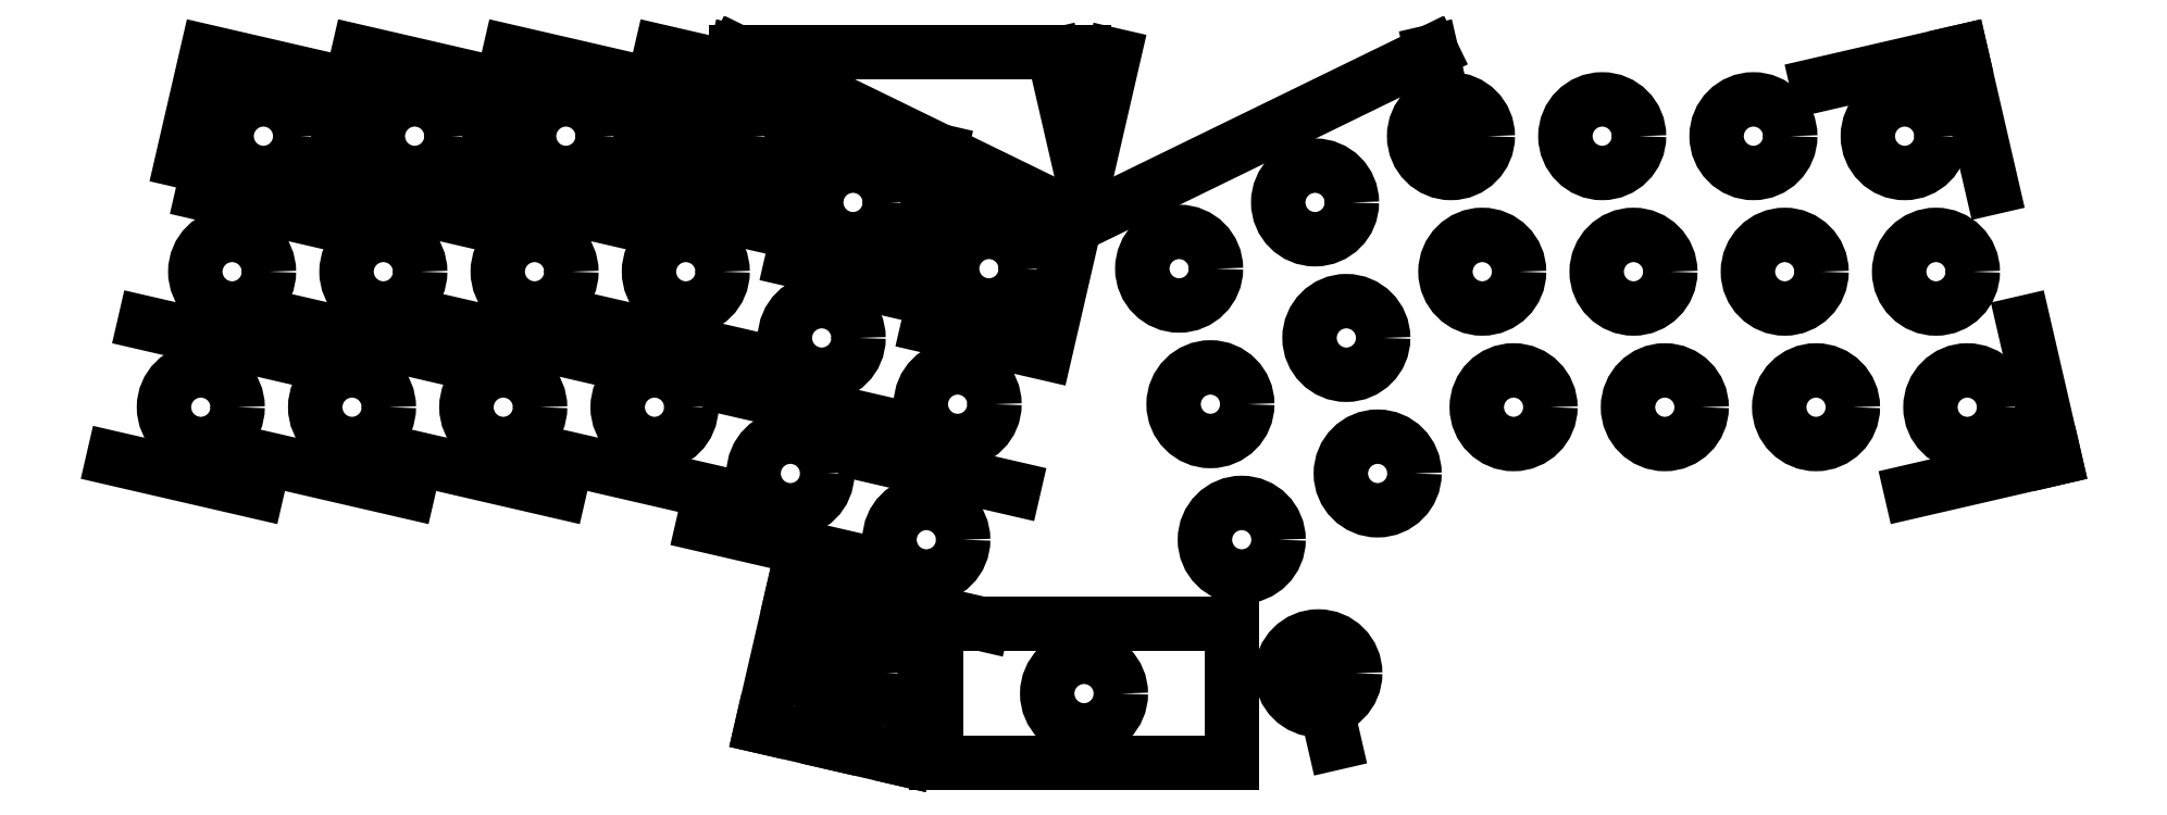
<metadata>
{"format":"dxf","ext":"dxf","renderer":"ezdxf+matplotlib","layout":"modelspace","background":"white","min_lineweight":24,"dpi":150}
</metadata>
<code>
0
SECTION
2
ENTITIES
0
LINE
8
0
10
0
20
0
30
0
11
-42.44
21
-4.311e-15
31
0
0
LINE
8
0
10
-2.382e-14
20
-16.2
30
0
11
3.643
21
-0.4151
31
0
0
LINE
8
0
10
-42.44
20
-1.998e-14
30
0
11
-0.9348
21
-20.25
31
0
0
LINE
8
0
10
0
20
0
30
0
11
-2.382e-14
21
-16.2
31
0
0
LINE
8
0
10
-42.44
20
-1.998e-14
30
0
11
-44.82
21
-10.31
31
0
0
LWPOLYLINE
8
0
90
4
70
1
43
0
10
-34.14
20
-4.049
10
-51.68
20
-4.441e-15
10
-55.51
20
-16.56
10
-37.97
20
-20.61
0
LWPOLYLINE
8
0
90
4
70
1
43
0
10
-73.98
20
-16.56
10
-56.44
20
-20.61
10
-52.62
20
-4.049
10
-70.15
20
-6.661e-15
0
LWPOLYLINE
8
0
90
4
70
1
43
0
10
-92.45
20
-16.56
10
-74.91
20
-20.61
10
-71.09
20
-4.049
10
-88.63
20
-8.882e-15
0
LWPOLYLINE
8
0
90
4
70
1
43
0
10
-110.9
20
-16.56
10
-93.39
20
-20.61
10
-89.56
20
-4.049
10
-107.1
20
-1.11e-14
0
LWPOLYLINE
8
0
90
4
70
1
43
0
10
-38.9
20
-24.66
10
-21.36
20
-28.71
10
-17.54
20
-12.15
10
-35.08
20
-8.098
0
LWPOLYLINE
8
0
90
4
70
1
43
0
10
-22.3
20
-32.76
10
-4.759
20
-36.81
10
-0.9348
20
-20.25
10
-18.47
20
-16.2
0
LINE
8
0
10
-97.21
20
-37.18
30
0
11
-114.7
21
-33.13
31
0
0
LINE
8
0
10
-78.74
20
-37.18
30
0
11
-96.28
21
-33.13
31
0
0
LINE
8
0
10
-60.26
20
-37.18
30
0
11
-77.8
21
-33.13
31
0
0
LINE
8
0
10
-41.79
20
-37.18
30
0
11
-59.33
21
-33.13
31
0
0
LINE
8
0
10
-25.19
20
-45.28
30
0
11
-42.73
21
-41.23
31
0
0
LINE
8
0
10
-8.583
20
-53.37
30
0
11
-26.12
21
-49.33
31
0
0
LINE
8
0
10
-101
20
-53.74
30
0
11
-118.6
21
-49.69
31
0
0
LINE
8
0
10
-82.56
20
-53.74
30
0
11
-100.1
21
-49.69
31
0
0
LINE
8
0
10
-64.09
20
-53.74
30
0
11
-81.63
21
-49.69
31
0
0
LINE
8
0
10
-45.62
20
-53.74
30
0
11
-63.15
21
-49.69
31
0
0
LINE
8
0
10
-29.01
20
-61.84
30
0
11
-46.55
21
-57.79
31
0
0
LINE
8
0
10
-12.41
20
-69.94
30
0
11
-29.95
21
-65.89
31
0
0
LINE
8
0
10
-18
20
-69.94
30
0
11
18
21
-69.94
31
0
0
LINE
8
0
10
18
20
-69.94
30
0
11
18
21
-86.94
31
0
0
LINE
8
0
10
18
20
-86.94
30
0
11
-18
21
-86.94
31
0
0
LINE
8
0
10
-18
20
-86.94
30
0
11
-18
21
-69.94
31
0
0
CIRCLE
8
0
10
-44.82
20
-10.31
30
0
40
4.5
210
0
220
0
230
1
0
LINE
8
0
10
-18
20
-69.94
30
0
11
-21.82
21
-86.5
31
0
0
LINE
8
0
10
-21.82
20
-86.5
30
0
11
-39.36
21
-82.45
31
0
0
LINE
8
0
10
-39.36
20
-82.45
30
0
11
-35.54
21
-65.89
31
0
0
LINE
8
0
10
-35.54
20
-65.89
30
0
11
-18
21
-69.94
31
0
0
CIRCLE
8
0
10
-1.106e-13
20
-78.44
30
0
40
4.5
210
0
220
0
230
1
0
CIRCLE
8
0
10
-28.63
20
-75.95
30
0
40
4.5
210
0
220
0
230
1
0
LINE
8
0
10
-28.63
20
-75.95
30
0
11
-30.59
21
-84.48
31
0
0
CIRCLE
8
0
10
44.82
20
-10.31
30
0
40
4.5
210
0
220
0
230
1
0
CIRCLE
8
0
10
28.63
20
-75.95
30
0
40
4.5
210
0
220
0
230
1
0
LINE
8
0
10
42.44
20
-1.259e-13
30
0
11
0.9348
21
-20.25
31
0
0
LINE
8
0
10
-2.382e-14
20
-16.2
30
0
11
-3.643
21
-0.4151
31
0
0
LINE
8
0
10
42.44
20
-1.259e-13
30
0
11
44.82
21
-10.31
31
0
0
LINE
8
0
10
107.1
20
-3.091e-13
30
0
11
89.56
21
-4.049
31
0
0
LINE
8
0
10
110.9
20
-16.56
30
0
11
107.1
21
-3.091e-13
31
0
0
LINE
8
0
10
118.6
20
-49.69
30
0
11
114.7
21
-33.13
31
0
0
LINE
8
0
10
101
20
-53.74
30
0
11
118.6
21
-49.69
31
0
0
LINE
8
0
10
28.63
20
-75.95
30
0
11
30.59
21
-84.48
31
0
0
CIRCLE
8
0
10
-63.3
20
-10.31
30
0
40
4.5
210
0
220
0
230
1
0
CIRCLE
8
0
10
-81.77
20
-10.31
30
0
40
4.5
210
0
220
0
230
1
0
CIRCLE
8
0
10
-100.2
20
-10.31
30
0
40
4.5
210
0
220
0
230
1
0
CIRCLE
8
0
10
-28.22
20
-18.4
30
0
40
4.5
210
0
220
0
230
1
0
CIRCLE
8
0
10
-11.62
20
-26.5
30
0
40
4.5
210
0
220
0
230
1
0
CIRCLE
8
0
10
28.22
20
-18.4
30
0
40
4.5
210
0
220
0
230
1
0
CIRCLE
8
0
10
63.3
20
-10.31
30
0
40
4.5
210
0
220
0
230
1
0
CIRCLE
8
0
10
81.77
20
-10.31
30
0
40
4.5
210
0
220
0
230
1
0
CIRCLE
8
0
10
100.2
20
-10.31
30
0
40
4.5
210
0
220
0
230
1
0
CIRCLE
8
0
10
-104.1
20
-26.87
30
0
40
4.5
210
0
220
0
230
1
0
CIRCLE
8
0
10
-85.6
20
-26.87
30
0
40
4.5
210
0
220
0
230
1
0
CIRCLE
8
0
10
-67.12
20
-26.87
30
0
40
4.5
210
0
220
0
230
1
0
CIRCLE
8
0
10
-48.65
20
-26.87
30
0
40
4.5
210
0
220
0
230
1
0
CIRCLE
8
0
10
-32.04
20
-34.97
30
0
40
4.5
210
0
220
0
230
1
0
CIRCLE
8
0
10
-15.44
20
-43.07
30
0
40
4.5
210
0
220
0
230
1
0
CIRCLE
8
0
10
-107.9
20
-43.44
30
0
40
4.5
210
0
220
0
230
1
0
CIRCLE
8
0
10
-89.42
20
-43.44
30
0
40
4.5
210
0
220
0
230
1
0
CIRCLE
8
0
10
-70.95
20
-43.44
30
0
40
4.5
210
0
220
0
230
1
0
CIRCLE
8
0
10
-52.47
20
-43.44
30
0
40
4.5
210
0
220
0
230
1
0
CIRCLE
8
0
10
-35.87
20
-51.53
30
0
40
4.5
210
0
220
0
230
1
0
CIRCLE
8
0
10
-19.26
20
-59.63
30
0
40
4.5
210
0
220
0
230
1
0
CIRCLE
8
0
10
11.62
20
-26.5
30
0
40
4.5
210
0
220
0
230
1
0
CIRCLE
8
0
10
15.44
20
-43.07
30
0
40
4.5
210
0
220
0
230
1
0
CIRCLE
8
0
10
19.26
20
-59.63
30
0
40
4.5
210
0
220
0
230
1
0
CIRCLE
8
0
10
32.04
20
-34.97
30
0
40
4.5
210
0
220
0
230
1
0
CIRCLE
8
0
10
35.87
20
-51.53
30
0
40
4.5
210
0
220
0
230
1
0
CIRCLE
8
0
10
48.65
20
-26.87
30
0
40
4.5
210
0
220
0
230
1
0
CIRCLE
8
0
10
52.47
20
-43.44
30
0
40
4.5
210
0
220
0
230
1
0
CIRCLE
8
0
10
67.12
20
-26.87
30
0
40
4.5
210
0
220
0
230
1
0
CIRCLE
8
0
10
70.95
20
-43.44
30
0
40
4.5
210
0
220
0
230
1
0
CIRCLE
8
0
10
85.6
20
-26.87
30
0
40
4.5
210
0
220
0
230
1
0
CIRCLE
8
0
10
89.42
20
-43.44
30
0
40
4.5
210
0
220
0
230
1
0
CIRCLE
8
0
10
104.1
20
-26.87
30
0
40
4.5
210
0
220
0
230
1
0
CIRCLE
8
0
10
107.9
20
-43.44
30
0
40
4.5
210
0
220
0
230
1
0
ENDSEC
0
EOF

</code>
